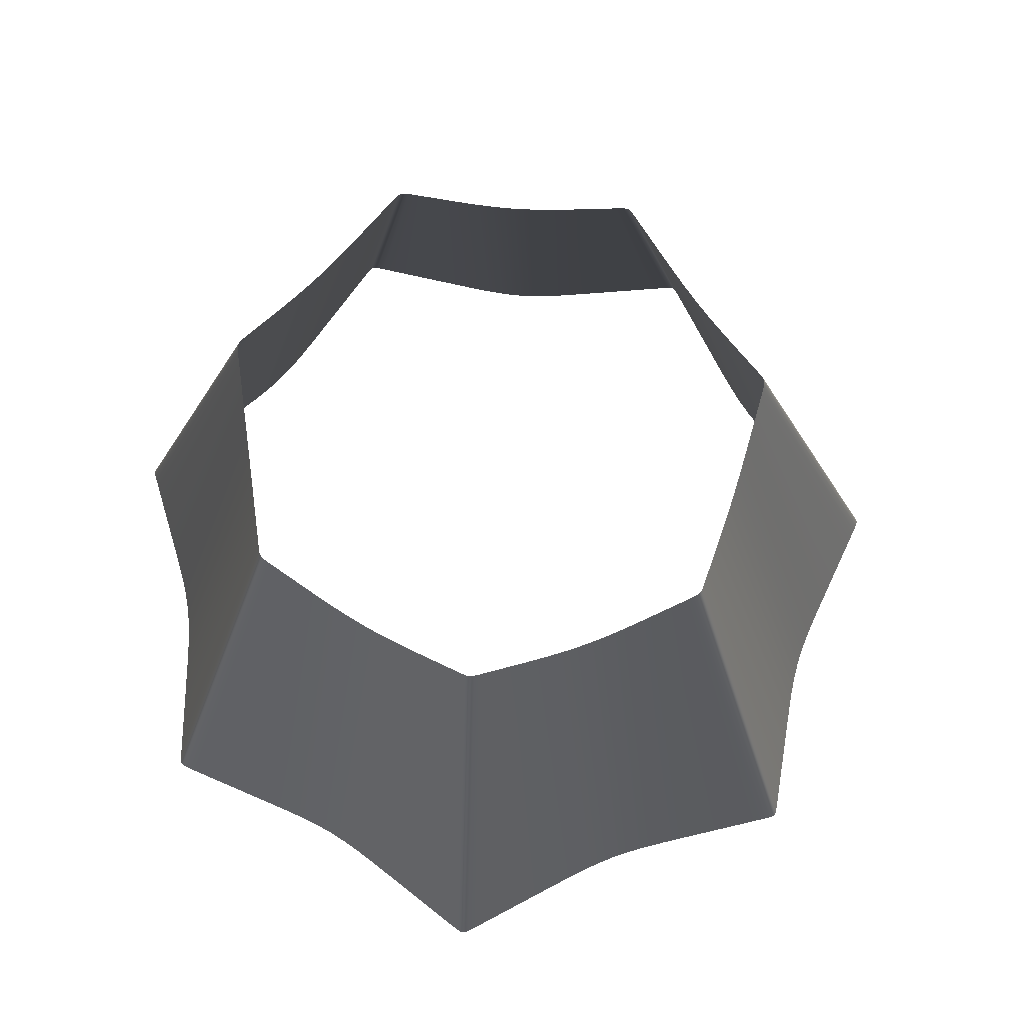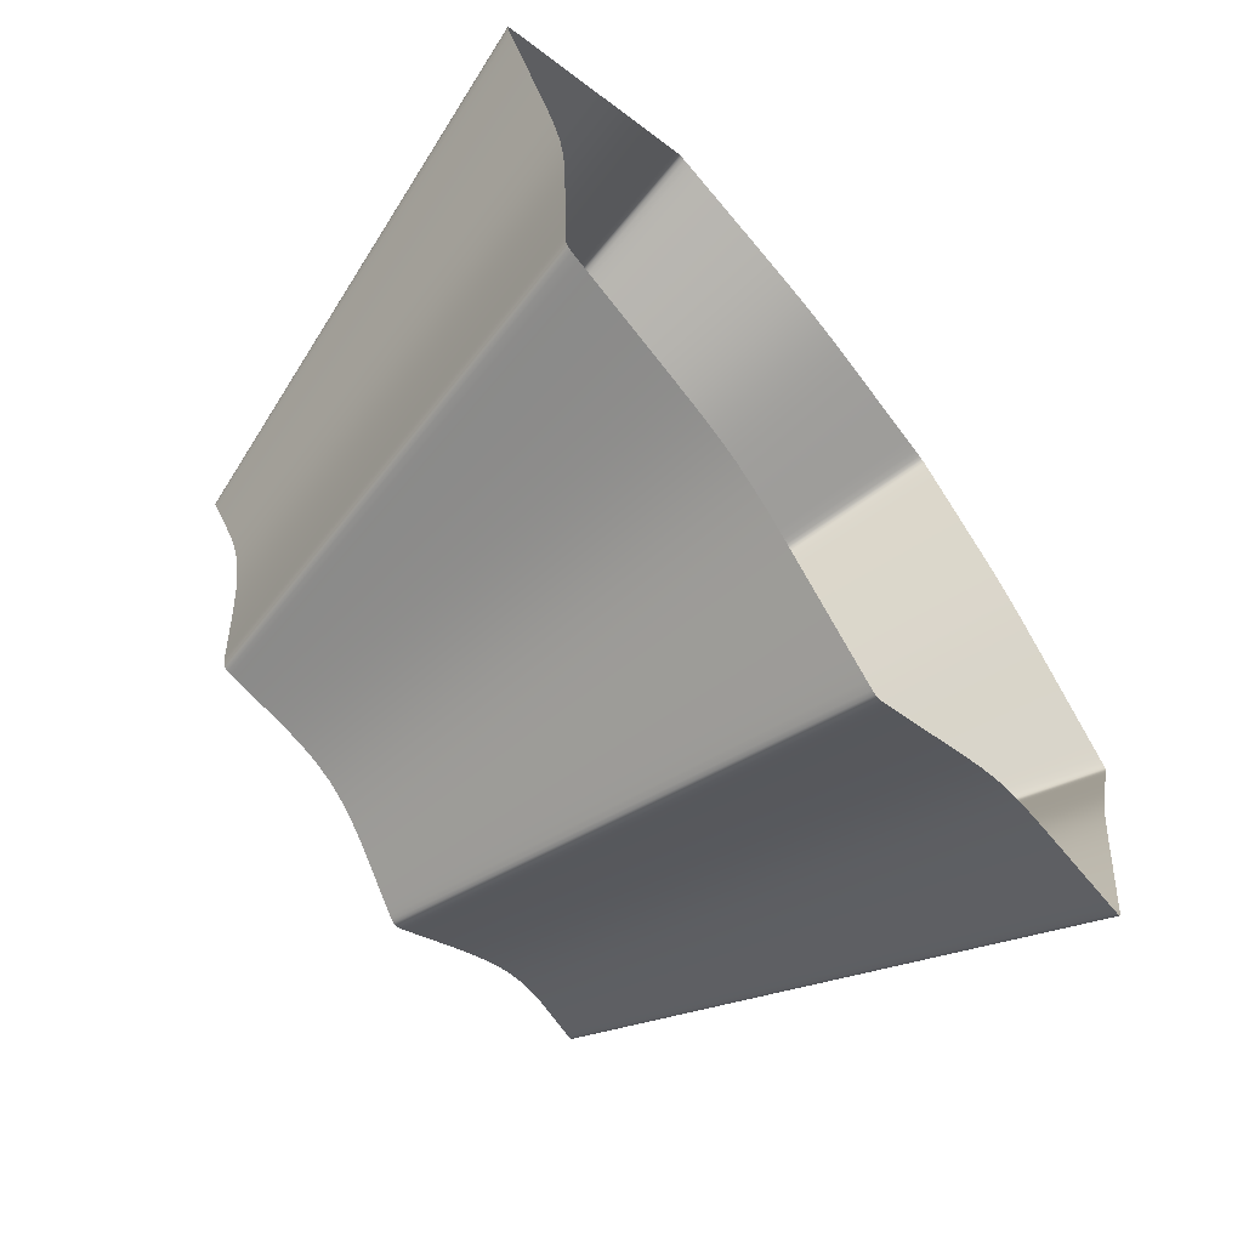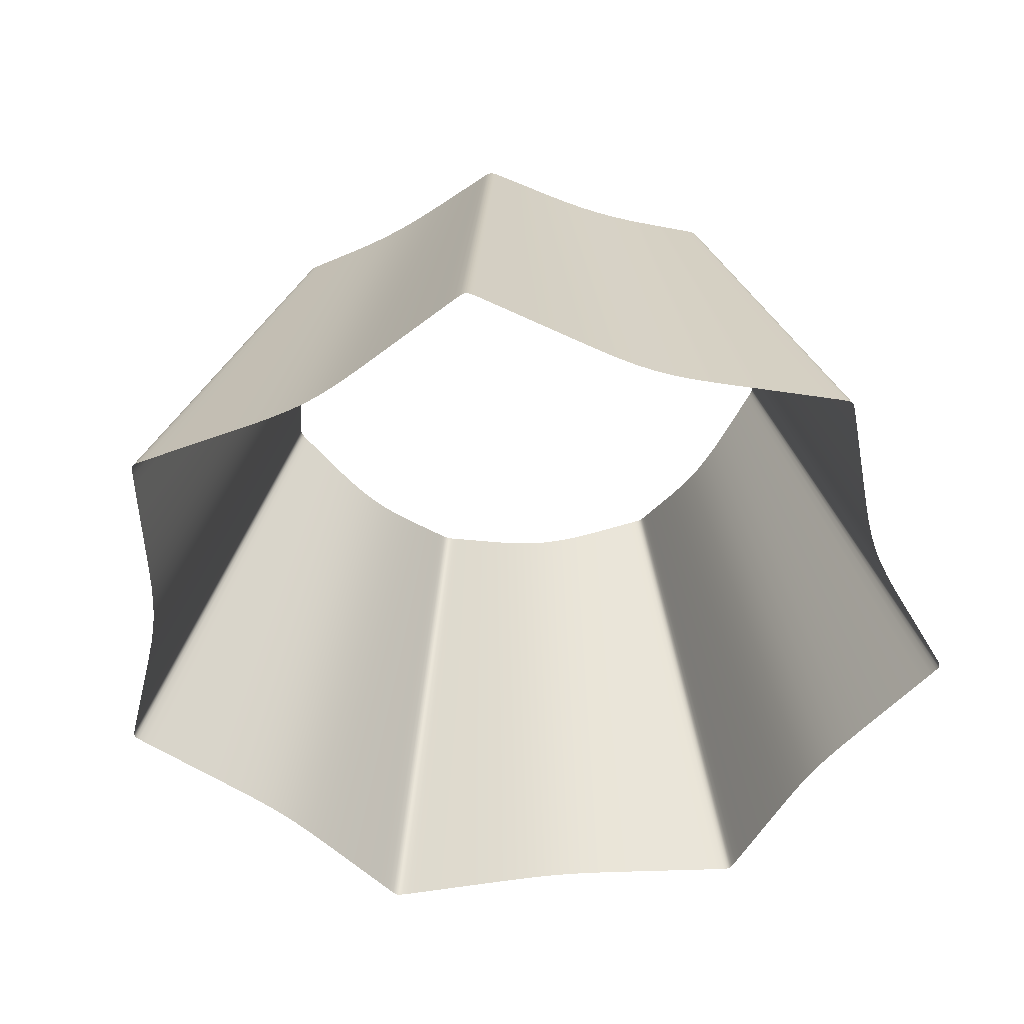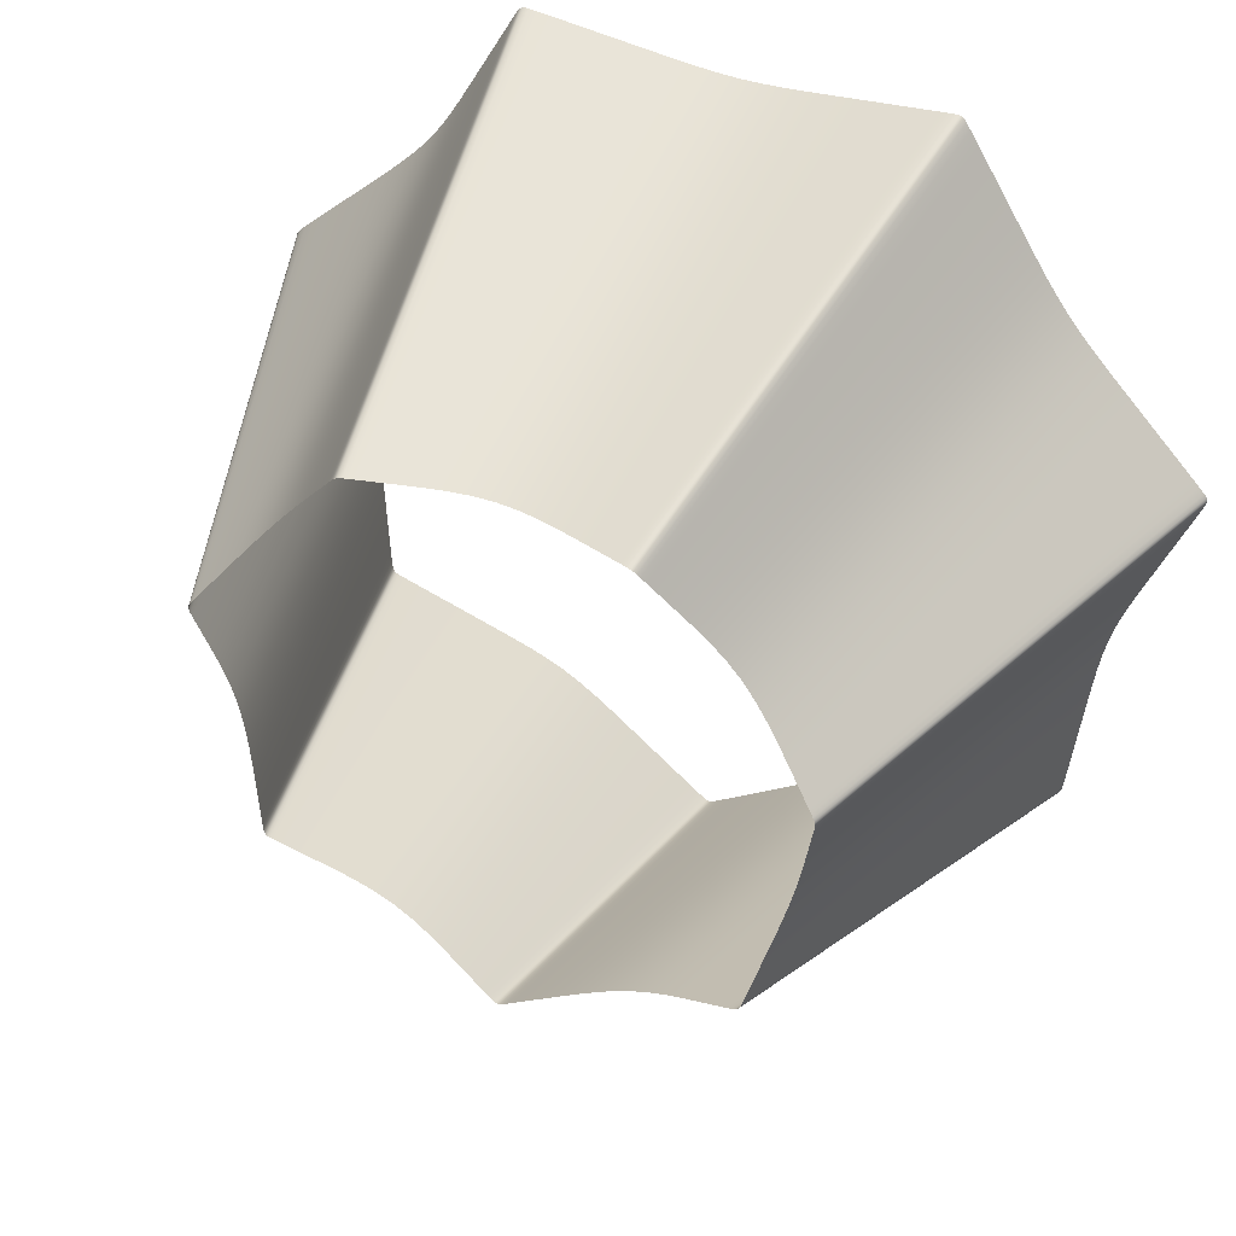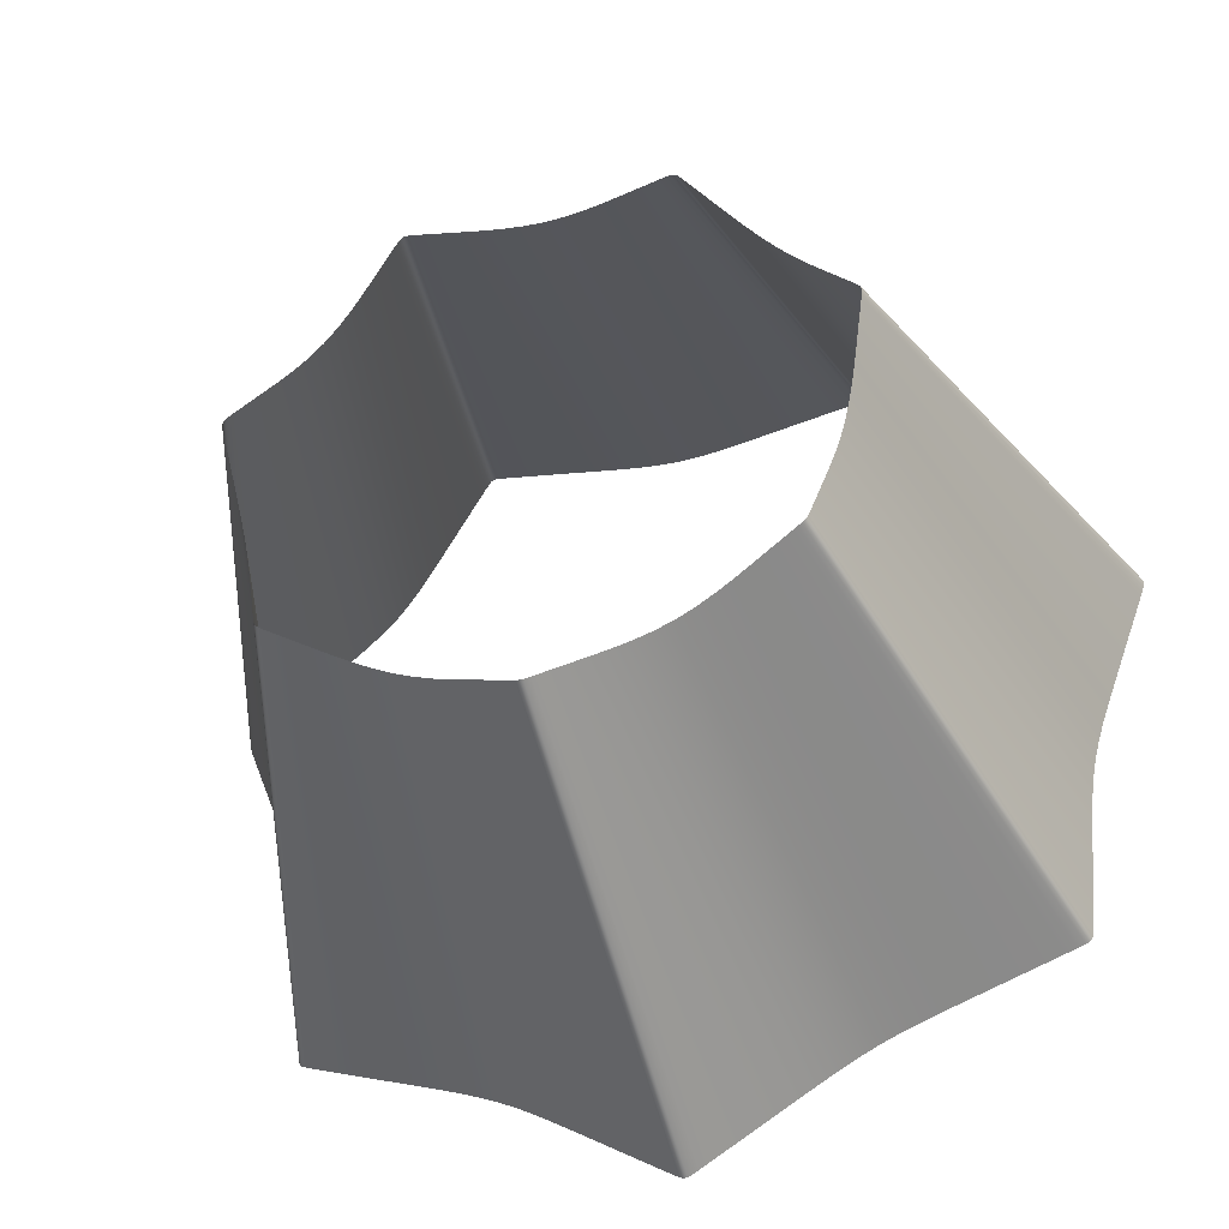
<metadata>
{"format":"obj","ext":"obj","renderer":"f3d","projection":"perspective","resolution":1024,"background":"white","views":[{"elev":68.0,"azim":132.8,"up":"+Y"},{"elev":-65.9,"azim":-51.9,"up":"+Z"},{"elev":-48.5,"azim":-19.3,"up":"+Y"},{"elev":41.6,"azim":-154.3,"up":"+Z"},{"elev":-41.8,"azim":-163.4,"up":"+Z"}]}
</metadata>
<code>
v 2.358 -4.66 5.573
v 2.891 -4.66 5.324
v 2.707 -4.645 5.598
v 1.834 1.617 3.423
v 1.531 1.616 3.564
v 1.713 1.65 3.543
v -2.904 -4.66 5.308
v -2.359 -4.66 5.572
v -2.708 -4.645 5.598
v -1.531 1.616 3.564
v -1.843 1.616 3.413
v -1.713 1.65 3.543
v -5.965 -4.667 1.028
v -5.834 -4.667 1.62
v -6.071 -4.653 1.364
v -3.744 1.616 1.013
v -3.819 1.616 0.6754
v -3.84 1.65 0.8577
v -3.12 1.616 -2.307
v -2.902 1.616 -2.576
v -3.058 1.65 -2.479
v -4.504 -4.66 -4.043
v -4.885 -4.66 -3.573
v -4.832 -4.645 -3.919
v -0.1288 1.616 -3.881
v 0.2171 1.616 -3.877
v 0.04487 1.65 -3.939
v 0.3714 -4.66 -6.043
v -0.2338 -4.66 -6.05
v 0.07083 -4.645 -6.223
v 4.969 -4.66 -3.463
v 4.598 -4.66 -3.942
v 4.924 -4.645 -3.811
v 2.964 1.615 -2.512
v 3.176 1.616 -2.238
v 3.118 1.65 -2.412
v 5.796 -4.66 1.743
v 5.941 -4.66 1.156
v 6.04 -4.645 1.492
v 3.805 1.615 0.7628
v 3.722 1.616 1.099
v 3.822 1.65 0.9456
v -1.161 -4.716 5.412
v 1.161 -4.716 5.412
v -2e-06 -4.754 5.306
v 1.002 1.49 3.58
v -1.002 1.49 3.58
v -0 1.34 3.599
v -4.963 -4.72 2.453
v -3.52 -4.716 4.269
v -4.157 -4.755 3.293
v -2.183 1.49 3.007
v -3.428 1.49 1.436
v -2.82 1.34 2.233
v -5 -4.716 -2.367
v -5.53 -4.72 -0.1058
v -5.159 -4.755 -1.212
v -3.711 1.49 0.1557
v -3.254 1.49 -1.795
v -3.498 1.34 -0.8238
v -1.249 -4.716 -5.39
v -3.35 -4.716 -4.403
v -2.253 -4.754 -4.797
v -2.428 1.49 -2.813
v -0.6141 1.49 -3.666
v -1.527 1.34 -3.254
v 3.45 -4.717 -4.326
v 1.371 -4.717 -5.359
v 2.361 -4.754 -4.743
v 0.6973 1.49 -3.651
v 2.492 1.49 -2.759
v 1.601 1.34 -3.217
v 5.531 -4.716 0.01843
v 5.053 -4.717 -2.253
v 5.184 -4.754 -1.094
v 3.296 1.49 -1.721
v 3.707 1.49 0.2402
v 3.515 1.34 -0.7437
v 3.46 -4.715 4.347
v 4.903 -4.716 2.561
v 4.082 -4.754 3.387
v 3.394 1.49 1.514
v 2.139 1.498 3.058
v 2.769 1.342 2.297
v -2.733 -4.645 5.579
v -2.766 -4.648 5.535
v -2.819 -4.652 5.45
v -1.799 1.631 3.464
v -1.766 1.642 3.501
v -1.739 1.648 3.526
v -2.523 -4.652 5.594
v -2.622 -4.648 5.605
v -2.677 -4.645 5.606
v -1.684 1.648 3.553
v -1.647 1.642 3.559
v -1.597 1.631 3.562
v 0.01425 1.648 -3.936
v -0.02152 1.642 -3.926
v -0.06751 1.631 -3.908
v -0.09472 -4.652 -6.14
v -0.009541 -4.648 -6.193
v 0.03967 -4.645 -6.217
v 0.1565 1.631 -3.905
v 0.1109 1.642 -3.924
v 0.07541 1.648 -3.936
v 0.1019 -4.645 -6.217
v 0.1505 -4.648 -6.191
v 0.2344 -4.652 -6.136
v 2.677 -4.645 5.606
v 2.622 -4.648 5.605
v 2.522 -4.652 5.594
v 1.597 1.631 3.562
v 1.647 1.642 3.559
v 1.684 1.648 3.553
v 2.813 -4.652 5.457
v 2.764 -4.648 5.537
v 2.732 -4.646 5.579
v 1.738 1.648 3.526
v 1.765 1.642 3.502
v 1.795 1.631 3.468
v -3.83 1.648 0.8868
v -3.812 1.642 0.9193
v -3.783 1.631 0.9599
v -5.953 -4.659 1.505
v -6.023 -4.655 1.435
v -6.058 -4.653 1.393
v -3.832 1.631 0.741
v -3.84 1.642 0.7898
v -3.843 1.648 0.827
v -6.072 -4.653 1.332
v -6.058 -4.655 1.278
v -6.024 -4.659 1.184
v 3.097 1.648 -2.434
v 3.066 1.642 -2.456
v 3.023 1.631 -2.48
v 4.756 -4.652 -3.889
v 4.85 -4.648 -3.855
v 4.9 -4.645 -3.832
v 3.16 1.631 -2.303
v 3.147 1.642 -2.351
v 3.134 1.648 -2.386
v 4.938 -4.645 -3.783
v 4.948 -4.648 -3.729
v 4.957 -4.652 -3.629
v 3.826 1.648 0.9151
v 3.824 1.642 0.8778
v 3.817 1.631 0.8288
v 5.997 -4.652 1.312
v 6.029 -4.648 1.406
v 6.041 -4.645 1.46
v 3.763 1.631 1.046
v 3.792 1.642 1.006
v 3.811 1.648 0.9745
v 6.026 -4.645 1.52
v 5.99 -4.648 1.562
v 5.918 -4.652 1.631
v -3.075 1.648 -2.453
v -3.089 1.642 -2.419
v -3.103 1.631 -2.372
v -4.869 -4.652 -3.737
v -4.858 -4.648 -3.837
v -4.846 -4.645 -3.891
v -2.962 1.631 -2.546
v -3.006 1.642 -2.522
v -3.036 1.648 -2.501
v -4.807 -4.645 -3.939
v -4.757 -4.648 -3.961
v -4.662 -4.652 -3.993
v -0.2748 -4.751 5.314
v -0.5558 -4.743 5.337
v -0.8491 -4.731 5.371
v -0.7854 1.44 3.587
v -0.5398 1.392 3.593
v -0.2747 1.355 3.597
v 0.849 -4.731 5.371
v 0.5557 -4.743 5.337
v 0.2748 -4.751 5.314
v 0.2747 1.355 3.597
v 0.5398 1.392 3.593
v 0.7854 1.44 3.587
v 3.918 -4.75 3.606
v 3.764 -4.742 3.839
v 3.613 -4.73 4.086
v 2.273 1.448 2.898
v 2.427 1.397 2.712
v 2.595 1.359 2.509
v 4.672 -4.731 2.774
v 4.458 -4.743 2.978
v 4.262 -4.751 3.18
v 2.941 1.356 2.083
v 3.107 1.392 1.876
v 3.26 1.44 1.684
v -2.648 1.355 2.447
v -2.48 1.391 2.652
v -2.322 1.44 2.841
v -3.681 -4.731 3.999
v -3.836 -4.743 3.748
v -3.993 -4.751 3.514
v -3.298 1.44 1.61
v -3.15 1.392 1.806
v -2.989 1.355 2.016
v -4.334 -4.752 3.083
v -4.528 -4.745 2.878
v -4.737 -4.733 2.67
v -3.559 1.355 -0.5559
v -3.616 1.391 -0.297
v -3.667 1.44 -0.05657
v -5.418 -4.734 -0.4006
v -5.317 -4.745 -0.6785
v -5.23 -4.752 -0.9468
v -3.308 1.44 -1.586
v -3.369 1.392 -1.348
v -3.434 1.355 -1.091
v -5.104 -4.751 -1.482
v -5.063 -4.743 -1.761
v -5.03 -4.731 -2.054
v 1.354 1.354 -3.338
v 1.115 1.391 -3.453
v 0.8933 1.44 -3.559
v 1.631 -4.731 -5.182
v 1.878 -4.743 -5.02
v 2.119 -4.751 -4.874
v 2.3 1.44 -2.86
v 2.082 1.391 -2.973
v 1.846 1.354 -3.094
v 2.611 -4.751 -4.629
v 2.873 -4.743 -4.526
v 3.151 -4.731 -4.427
v 3.457 1.355 -1.012
v 3.4 1.391 -1.271
v 3.345 1.44 -1.51
v 5.076 -4.731 -1.939
v 5.102 -4.743 -1.644
v 5.136 -4.751 -1.365
v 3.667 1.44 0.02698
v 3.621 1.391 -0.2145
v 3.57 1.354 -0.4746
v 5.249 -4.751 -0.8271
v 5.331 -4.743 -0.5573
v 5.425 -4.731 -0.2777
v -1.775 1.355 -3.135
v -2.013 1.391 -3.019
v -2.234 1.44 -2.91
v -3.049 -4.731 -4.497
v -2.769 -4.743 -4.59
v -2.505 -4.751 -4.688
v -0.8123 1.44 -3.579
v -1.037 1.391 -3.479
v -1.278 1.355 -3.369
v -2.008 -4.751 -4.922
v -1.764 -4.743 -5.063
v -1.513 -4.731 -5.219
v 2.118 -4.671 5.54
v 1.82 -4.685 5.5
v 1.492 -4.701 5.456
v 1.182 1.533 3.575
v 1.327 1.567 3.57
v 1.442 1.595 3.567
v -1.492 -4.701 5.456
v -1.82 -4.685 5.5
v -2.118 -4.671 5.54
v -1.442 1.595 3.567
v -1.327 1.567 3.57
v -1.182 1.533 3.575
v -3.028 -4.671 5.099
v -3.181 -4.685 4.841
v -3.35 -4.701 4.556
v -2.067 1.533 3.145
v -1.974 1.567 3.257
v -1.9 1.594 3.345
v -5.204 -4.705 2.223
v -5.442 -4.691 1.994
v -5.659 -4.677 1.787
v -3.691 1.595 1.084
v -3.622 1.567 1.176
v -3.535 1.533 1.292
v -5.878 -4.677 0.8004
v -5.769 -4.691 0.5179
v -5.65 -4.705 0.2072
v -3.747 1.533 0.3323
v -3.777 1.567 0.4752
v -3.801 1.594 0.5882
v -4.968 -4.701 -2.7
v -4.937 -4.685 -3.03
v -4.908 -4.671 -3.33
v -3.143 1.595 -2.221
v -3.172 1.567 -2.11
v -3.208 1.533 -1.97
v -4.272 -4.671 -4.115
v -3.985 -4.685 -4.205
v -3.668 -4.701 -4.303
v -2.589 1.533 -2.732
v -2.719 1.567 -2.667
v -2.823 1.594 -2.616
v -0.9686 -4.701 -5.572
v -0.6905 -4.685 -5.753
v -0.4379 -4.671 -5.917
v -0.2102 1.594 -3.845
v -0.3157 1.567 -3.798
v -0.4491 1.533 -3.739
v 0.5724 -4.671 -5.906
v 0.8213 -4.685 -5.735
v 1.095 -4.701 -5.548
v 0.534 1.533 -3.728
v 0.4021 1.567 -3.79
v 0.2977 1.594 -3.839
v 3.767 -4.701 -4.22
v 4.082 -4.685 -4.115
v 4.368 -4.671 -4.019
v 2.885 1.594 -2.553
v 2.782 1.567 -2.607
v 2.652 1.532 -2.675
v 4.986 -4.671 -3.22
v 5.007 -4.685 -2.919
v 5.03 -4.701 -2.587
v 3.255 1.533 -1.897
v 3.222 1.567 -2.039
v 3.196 1.594 -2.152
v 5.644 -4.701 0.3325
v 5.757 -4.685 0.6441
v 5.859 -4.671 0.9272
v 3.788 1.594 0.6751
v 3.767 1.567 0.5614
v 3.74 1.532 0.4177
v 3.301 -4.699 4.62
v 3.145 -4.684 4.888
v 3.004 -4.671 5.129
v 1.883 1.598 3.364
v 1.947 1.573 3.287
v 2.031 1.54 3.187
v 5.616 -4.671 1.908
v 5.394 -4.685 2.111
v 5.15 -4.701 2.335
v 3.506 1.533 1.373
v 3.596 1.567 1.259
v 3.667 1.595 1.168
o carpa
f 279 280 281 278
f 278 281 282 277
f 58 280 279 56
f 282 17 13 277
f 283 284 287 288
f 19 286 285 23
f 284 285 286 287
f 288 59 55 283
f 333 334 335 332
f 332 335 336 331
f 82 334 333 80
f 336 41 37 331
f 315 316 317 314
f 314 317 318 313
f 76 316 315 74
f 318 35 31 313
f 291 292 293 290
f 290 293 294 289
f 64 292 291 62
f 294 20 22 289
f 100 101 98 99
f 30 27 97 102
f 101 102 97 98
f 99 25 29 100
f 327 328 329 326
f 326 329 330 325
f 4 328 327 2
f 330 83 79 325
f 303 304 305 302
f 302 305 306 301
f 70 304 303 68
f 306 26 28 301
f 297 298 299 296
f 296 299 300 295
f 25 298 297 29
f 300 65 61 295
f 273 274 275 272
f 272 275 276 271
f 16 274 273 14
f 276 53 49 271
f 321 322 323 320
f 320 323 324 319
f 40 322 321 38
f 324 77 73 319
f 87 88 89 86
f 86 89 90 85
f 7 11 88 87
f 90 12 9 85
f 93 94 95 92
f 92 95 96 91
f 12 94 93 9
f 96 10 8 91
f 124 125 122 123
f 15 18 121 126
f 125 126 121 122
f 123 16 14 124
f 117 118 119 116
f 116 119 120 115
f 6 118 117 3
f 120 4 2 115
f 255 256 257 254
f 254 257 258 253
f 46 256 255 44
f 258 5 1 253
f 165 166 167 164
f 164 167 168 163
f 24 166 165 21
f 168 22 20 163
f 153 154 155 152
f 152 155 156 151
f 39 154 153 42
f 156 37 41 151
f 141 142 143 140
f 140 143 144 139
f 33 142 141 36
f 144 31 35 139
f 129 130 131 128
f 128 131 132 127
f 15 130 129 18
f 132 13 17 127
f 105 106 107 104
f 104 107 108 103
f 30 106 105 27
f 108 28 26 103
f 111 112 113 110
f 110 113 114 109
f 1 5 112 111
f 114 6 3 109
f 309 310 311 308
f 308 311 312 307
f 34 310 309 32
f 312 71 67 307
f 171 172 173 170
f 170 173 174 169
f 43 47 172 171
f 174 48 45 169
f 177 178 179 176
f 176 179 180 175
f 48 178 177 45
f 180 46 44 175
f 183 184 185 182
f 182 185 186 181
f 79 83 184 183
f 186 84 81 181
f 249 250 251 248
f 248 251 252 247
f 63 250 249 66
f 252 61 65 247
f 243 244 245 242
f 242 245 246 241
f 64 62 244 243
f 246 63 66 241
f 237 238 239 236
f 236 239 240 235
f 75 238 237 78
f 240 73 77 235
f 231 232 233 230
f 230 233 234 229
f 76 74 232 231
f 234 75 78 229
f 225 226 227 224
f 224 227 228 223
f 69 226 225 72
f 228 67 71 223
f 219 220 221 218
f 218 221 222 217
f 70 68 220 219
f 222 69 72 217
f 213 214 215 212
f 212 215 216 211
f 57 214 213 60
f 216 55 59 211
f 207 208 209 206
f 206 209 210 205
f 58 56 208 207
f 210 57 60 205
f 201 202 203 200
f 200 203 204 199
f 51 202 201 54
f 204 49 53 199
f 195 196 197 194
f 194 197 198 193
f 52 50 196 195
f 198 51 54 193
f 189 190 191 188
f 188 191 192 187
f 84 190 189 81
f 192 82 80 187
f 261 262 263 260
f 260 263 264 259
f 10 262 261 8
f 264 47 43 259
f 136 137 134 135
f 33 36 133 138
f 137 138 133 134
f 135 34 32 136
f 148 149 146 147
f 39 42 145 150
f 149 150 145 146
f 147 40 38 148
f 160 161 158 159
f 24 21 157 162
f 161 162 157 158
f 159 19 23 160
f 267 268 269 266
f 266 269 270 265
f 52 268 267 50
f 270 11 7 265

</code>
